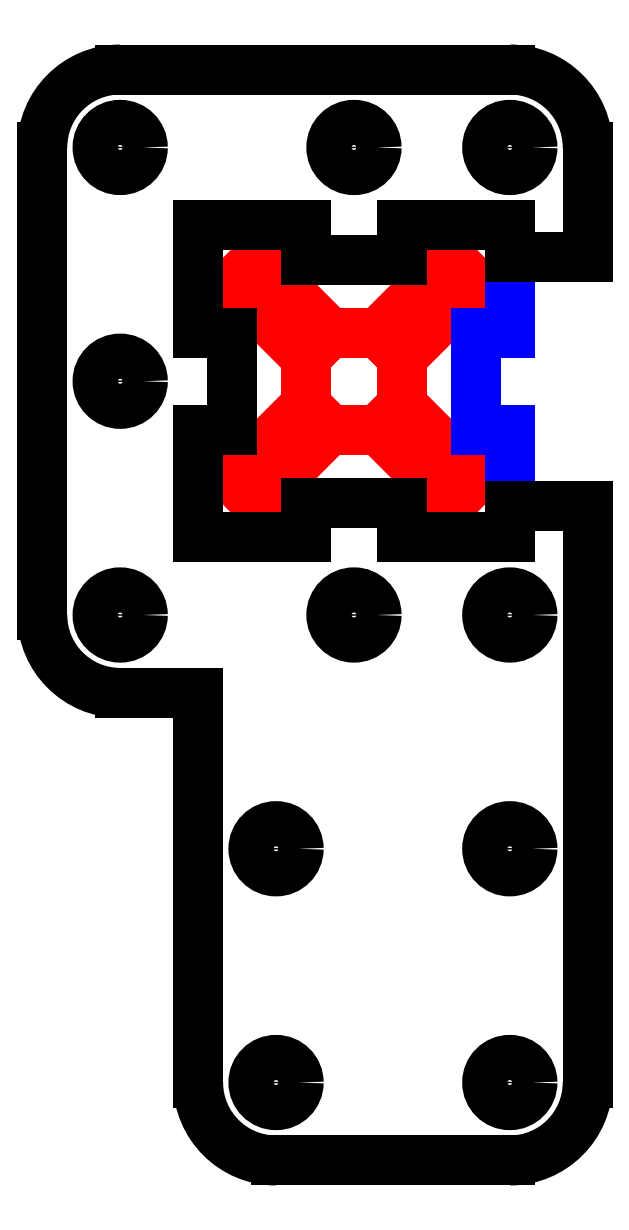
<metadata>
{"format":"dxf","ext":"dxf","renderer":"ezdxf+matplotlib","layout":"modelspace","background":"white","min_lineweight":24,"dpi":150}
</metadata>
<code>
0
SECTION
2
ENTITIES
0
LINE
8
skel
10
30
20
10
30
0
11
36.9
21
10
31
0
0
LINE
8
skel
10
50
20
10
30
0
11
50
21
16.9
31
0
0
LINE
8
skel
10
50
20
30
30
0
11
43.1
21
30
31
0
0
LINE
8
skel
10
30
20
30
30
0
11
30
21
23.1
31
0
0
LINE
8
skel
10
36.9
20
30
30
0
11
36.9
21
27.8
31
0
0
LINE
8
skel
10
30
20
16.9
30
0
11
32.2
21
16.9
31
0
0
LINE
8
skel
10
43.1
20
10
30
0
11
43.1
21
12.2
31
0
0
LINE
8
skel
10
50
20
23.1
30
0
11
47.8
21
23.1
31
0
0
LINE
8
skel
10
46.24
20
27.8
30
0
11
43.1
21
27.8
31
0
0
LINE
8
skel
10
32.2
20
26.24
30
0
11
32.2
21
23.1
31
0
0
LINE
8
skel
10
33.76
20
12.2
30
0
11
36.9
21
12.2
31
0
0
LINE
8
skel
10
47.8
20
13.76
30
0
11
47.8
21
16.9
31
0
0
LINE
8
skel
10
47.8
20
26.24
30
0
11
43.1
21
21.54
31
0
0
LINE
8
skel
10
46.24
20
27.8
30
0
11
41.54
21
23.1
31
0
0
LINE
8
skel
10
32.2
20
26.24
30
0
11
36.9
21
21.54
31
0
0
LINE
8
skel
10
33.76
20
27.8
30
0
11
38.46
21
23.1
31
0
0
LINE
8
skel
10
36.9
20
27.8
30
0
11
33.76
21
27.8
31
0
0
LINE
8
skel
10
36.9
20
30
30
0
11
30
21
30
31
0
0
LINE
8
skel
10
36.9
20
21.54
30
0
11
36.9
21
18.46
31
0
0
LINE
8
skel
10
32.2
20
16.9
30
0
11
32.2
21
13.76
31
0
0
LINE
8
skel
10
30
20
16.9
30
0
11
30
21
10
31
0
0
LINE
8
skel
10
32.2
20
23.1
30
0
11
30
21
23.1
31
0
0
LINE
8
skel
10
36.9
20
18.46
30
0
11
32.2
21
13.76
31
0
0
LINE
8
skel
10
38.46
20
16.9
30
0
11
33.76
21
12.2
31
0
0
LINE
8
skel
10
41.54
20
16.9
30
0
11
46.24
21
12.2
31
0
0
LINE
8
skel
10
43.1
20
18.46
30
0
11
47.8
21
13.76
31
0
0
LINE
8
skel
10
38.46
20
16.9
30
0
11
41.54
21
16.9
31
0
0
LINE
8
skel
10
36.9
20
12.2
30
0
11
36.9
21
10
31
0
0
LINE
8
skel
10
43.1
20
12.2
30
0
11
46.24
21
12.2
31
0
0
LINE
8
skel
10
43.1
20
10
30
0
11
50
21
10
31
0
0
LINE
8
skel
10
43.1
20
18.46
30
0
11
43.1
21
21.54
31
0
0
LINE
8
skel
10
47.8
20
16.9
30
0
11
50
21
16.9
31
0
0
LINE
8
skel
10
47.8
20
23.1
30
0
11
47.8
21
26.24
31
0
0
LINE
8
skel
10
50
20
23.1
30
0
11
50
21
30
31
0
0
LINE
8
skel
10
43.1
20
27.8
30
0
11
43.1
21
30
31
0
0
LINE
8
skel
10
41.54
20
23.1
30
0
11
38.46
21
23.1
31
0
0
LINE
8
bskel
10
30
20
30
30
0
11
36.9
21
30
31
0
0
LINE
8
bskel
10
36.9
20
30
30
0
11
36.9
21
27.8
31
0
0
LINE
8
bskel
10
36.9
20
27.8
30
0
11
43.1
21
27.8
31
0
0
LINE
8
bskel
10
43.1
20
27.8
30
0
11
43.1
21
30
31
0
0
LINE
8
bskel
10
43.1
20
30
30
0
11
50
21
30
31
0
0
LINE
8
bskel
10
50
20
30
30
0
11
50
21
23.1
31
0
0
LINE
8
bskel
10
50
20
23.1
30
0
11
47.8
21
23.1
31
0
0
LINE
8
bskel
10
47.8
20
23.1
30
0
11
47.8
21
16.9
31
0
0
LINE
8
bskel
10
47.8
20
16.9
30
0
11
50
21
16.9
31
0
0
LINE
8
bskel
10
50
20
16.9
30
0
11
50
21
10
31
0
0
LINE
8
bskel
10
50
20
10
30
0
11
43.1
21
10
31
0
0
LINE
8
bskel
10
43.1
20
10
30
0
11
43.1
21
12.2
31
0
0
LINE
8
bskel
10
43.1
20
12.2
30
0
11
36.9
21
12.2
31
0
0
LINE
8
bskel
10
36.9
20
12.2
30
0
11
36.9
21
10
31
0
0
LINE
8
bskel
10
36.9
20
10
30
0
11
30
21
10
31
0
0
LINE
8
bskel
10
30
20
10
30
0
11
30
21
16.9
31
0
0
LINE
8
bskel
10
30
20
16.9
30
0
11
32.2
21
16.9
31
0
0
LINE
8
bskel
10
32.2
20
16.9
30
0
11
32.2
21
23.1
31
0
0
LINE
8
bskel
10
32.2
20
23.1
30
0
11
30
21
23.1
31
0
0
LINE
8
bskel
10
30
20
23.1
30
0
11
30
21
30
31
0
0
LINE
8
cut
10
30
20
30
30
0
11
36.9
21
30
31
0
0
LINE
8
cut
10
36.9
20
30
30
0
11
36.9
21
27.8
31
0
0
LINE
8
cut
10
36.9
20
27.8
30
0
11
43.1
21
27.8
31
0
0
LINE
8
cut
10
43.1
20
27.8
30
0
11
43.1
21
30
31
0
0
LINE
8
cut
10
43.1
20
30
30
0
11
50
21
30
31
0
0
LINE
8
cut
10
50
20
30
30
0
11
50
21
28
31
0
0
LINE
8
cut
10
50
20
10
30
0
11
43.1
21
10
31
0
0
LINE
8
cut
10
43.1
20
10
30
0
11
43.1
21
12.2
31
0
0
LINE
8
cut
10
43.1
20
12.2
30
0
11
36.9
21
12.2
31
0
0
LINE
8
cut
10
36.9
20
12.2
30
0
11
36.9
21
10
31
0
0
LINE
8
cut
10
36.9
20
10
30
0
11
30
21
10
31
0
0
LINE
8
cut
10
30
20
10
30
0
11
30
21
16.9
31
0
0
LINE
8
cut
10
30
20
16.9
30
0
11
32.2
21
16.9
31
0
0
LINE
8
cut
10
32.2
20
16.9
30
0
11
32.2
21
23.1
31
0
0
LINE
8
cut
10
32.2
20
23.1
30
0
11
30
21
23.1
31
0
0
LINE
8
cut
10
30
20
23.1
30
0
11
30
21
30
31
0
0
LINE
8
cut
10
50
20
12
30
0
11
50
21
10
31
0
0
LINE
8
cut
10
50
20
12
30
0
11
55
21
12
31
0
0
LINE
8
cut
10
50
20
28
30
0
11
55
21
28
31
0
0
LINE
8
cut
10
55
20
28
30
0
11
55
21
35
31
0
0
LINE
8
cut
10
50
20
40
30
0
11
25
21
40
31
0
0
LINE
8
cut
10
20
20
35
30
0
11
20
21
5
31
0
0
LINE
8
cut
10
25
20
0
30
0
11
30
21
0
31
0
0
LINE
8
cut
10
55
20
0
30
0
11
55
21
12
31
0
0
LINE
8
cut
10
55
20
0
30
0
11
55
21
-25
31
0
0
LINE
8
cut
10
50
20
-30
30
0
11
35
21
-30
31
0
0
LINE
8
cut
10
30
20
-25
30
0
11
30
21
0
31
0
0
ARC
8
cut
10
25
20
5
30
0
40
5
50
180
51
270
0
ARC
8
cut
10
35
20
-25
30
0
40
5
50
180
51
270
0
ARC
8
cut
10
50
20
-25
30
0
40
5
50
270
51
0
0
ARC
8
cut
10
50
20
35
30
0
40
5
50
0
51
90
0
ARC
8
cut
10
25
20
35
30
0
40
5
50
90
51
180
0
CIRCLE
8
cut
10
50
20
35
30
0
40
1.45
0
CIRCLE
8
cut
10
25
20
35
30
0
40
1.45
0
CIRCLE
8
cut
10
25
20
5
30
0
40
1.45
0
CIRCLE
8
cut
10
50
20
5
30
0
40
1.45
0
CIRCLE
8
cut
10
40
20
35
30
0
40
1.45
0
CIRCLE
8
cut
10
40
20
5
30
0
40
1.45
0
CIRCLE
8
cut
10
25
20
20
30
0
40
1.45
0
CIRCLE
8
cut
10
50
20
-10
30
0
40
1.45
0
CIRCLE
8
cut
10
35
20
-10
30
0
40
1.45
0
CIRCLE
8
cut
10
35
20
-25
30
0
40
1.45
0
CIRCLE
8
cut
10
50
20
-25
30
0
40
1.45
0
ENDSEC
0
EOF

</code>
